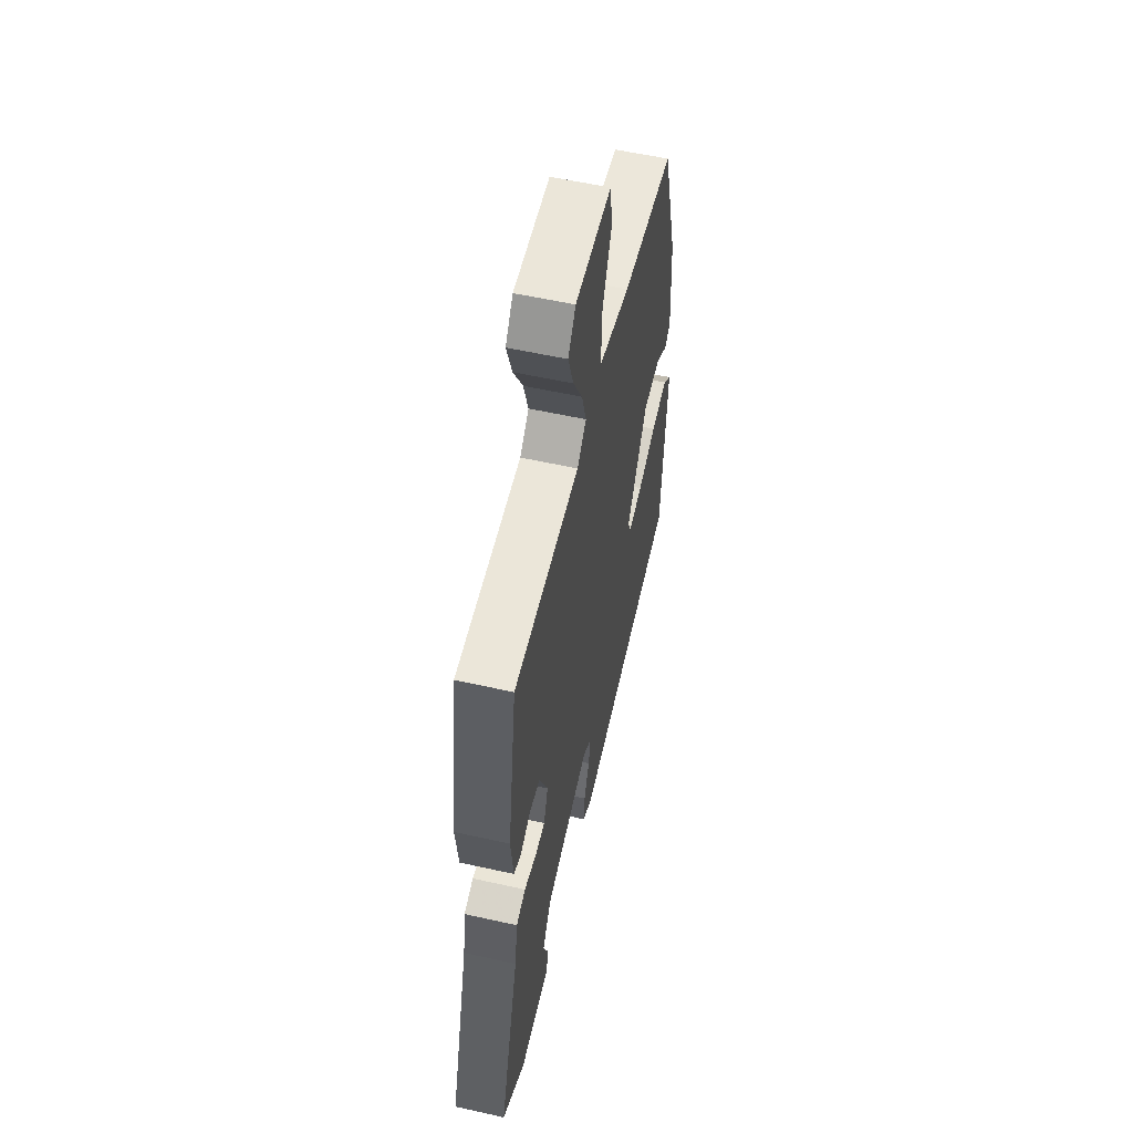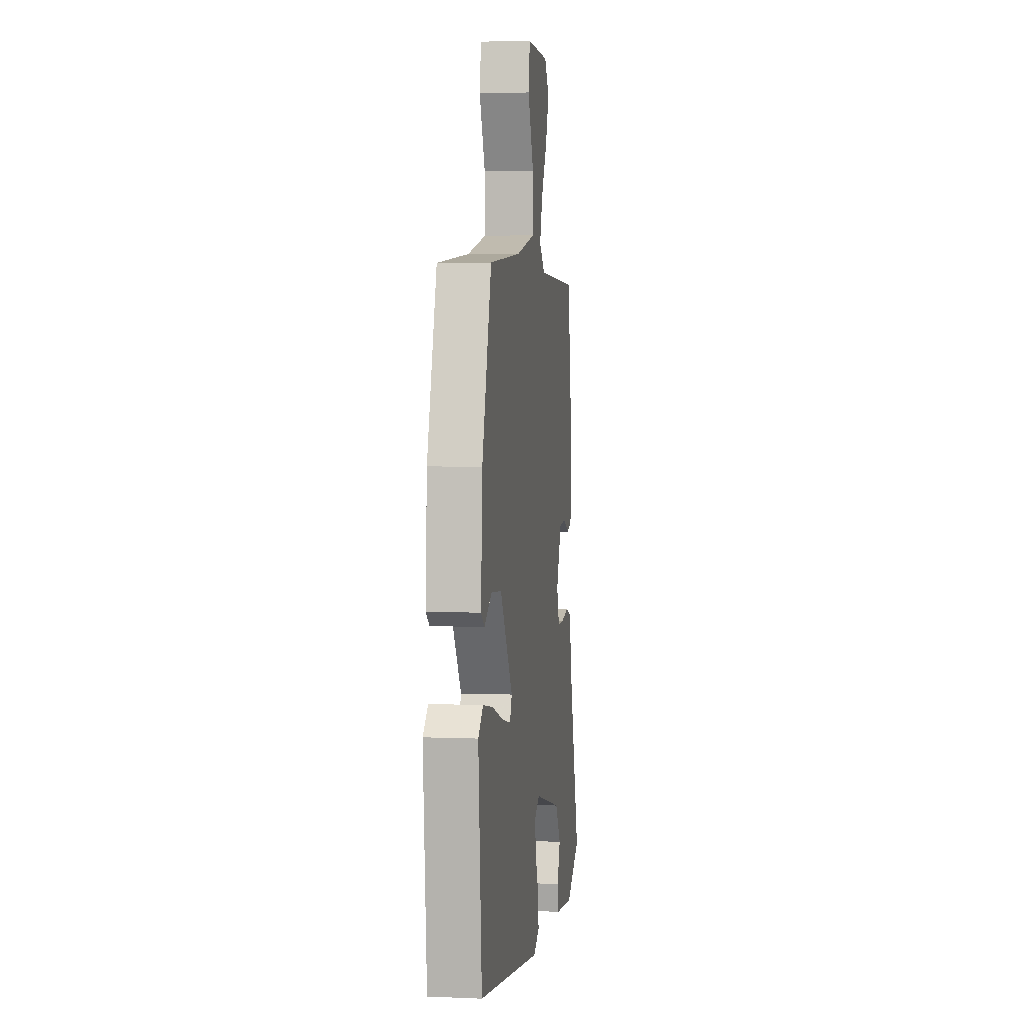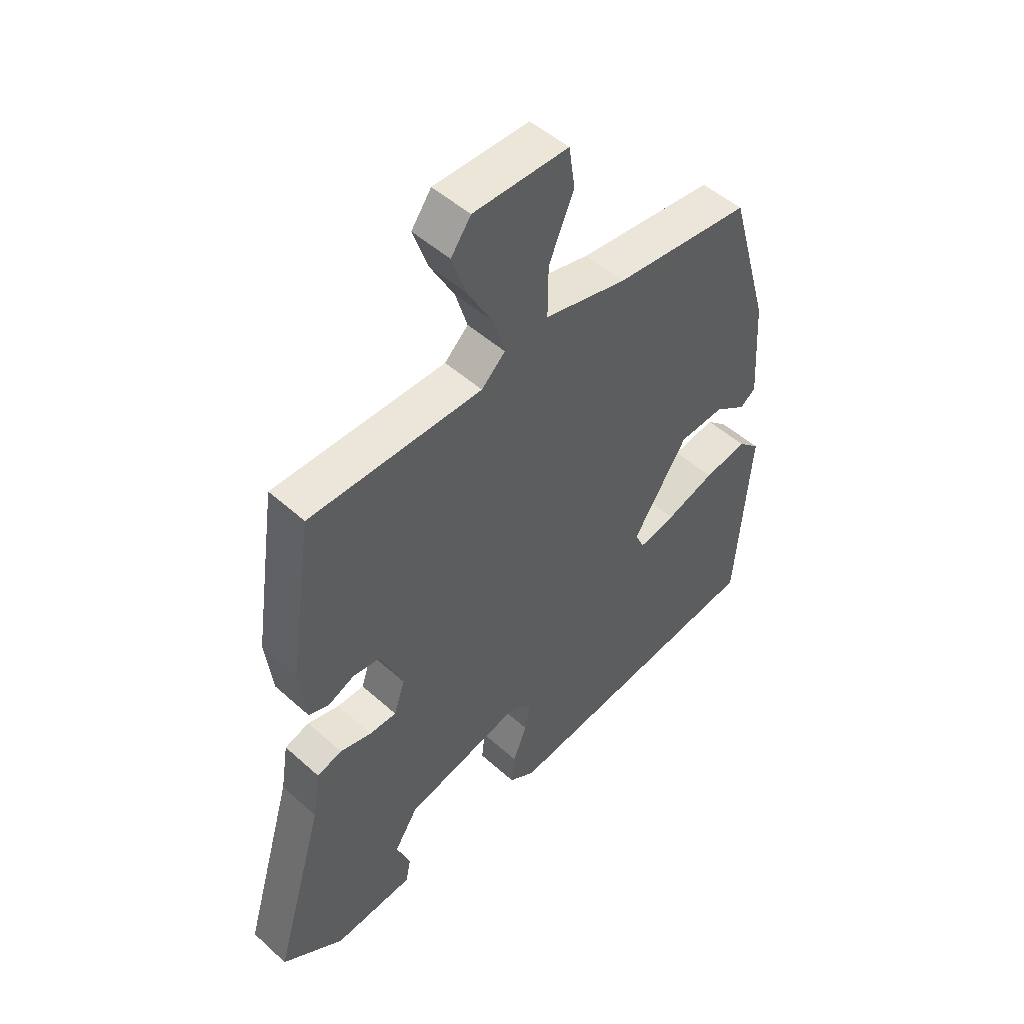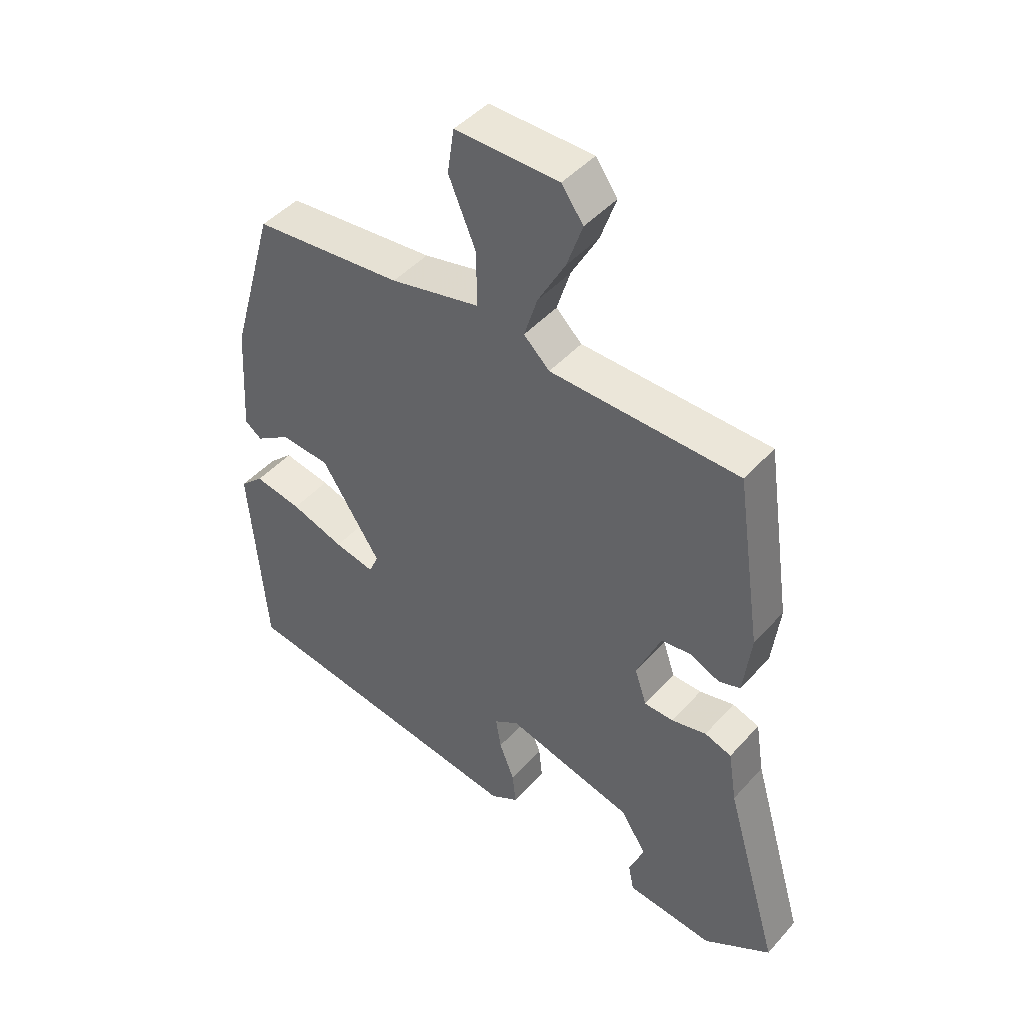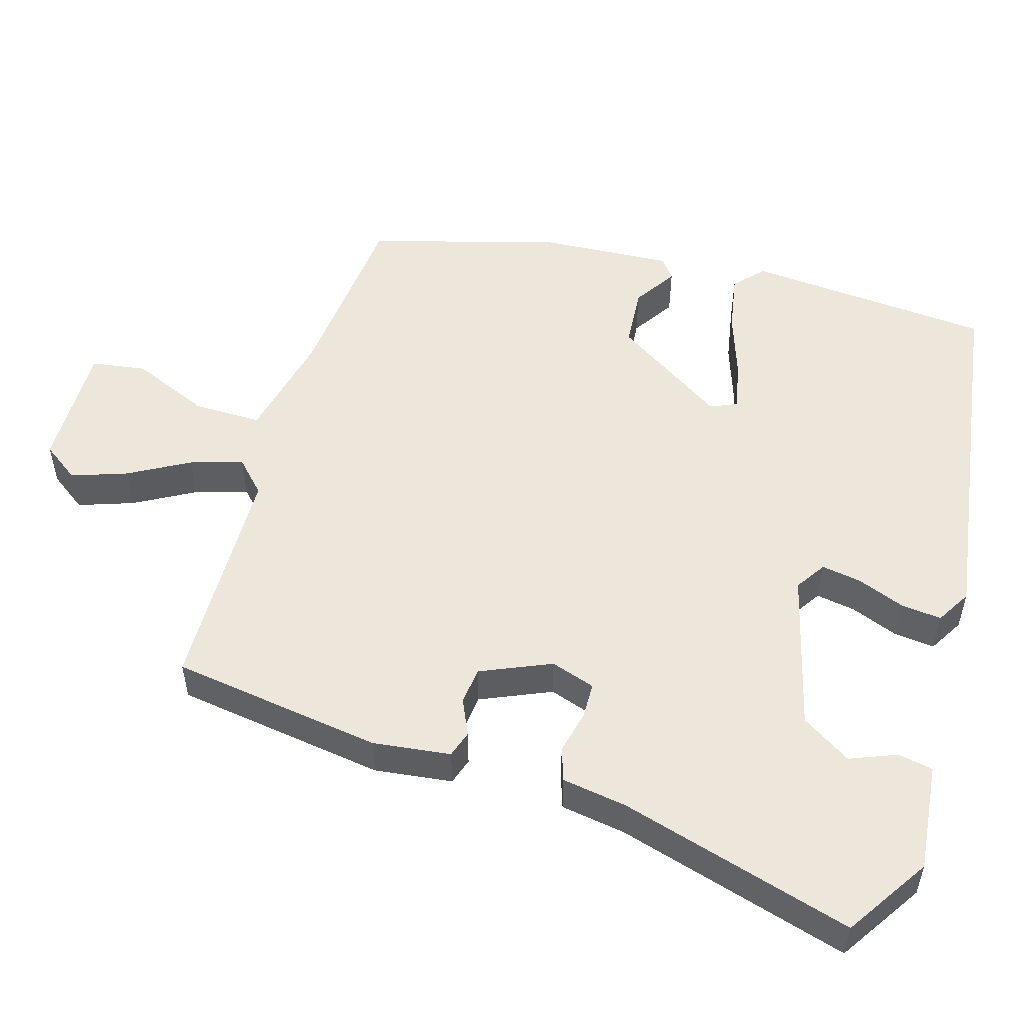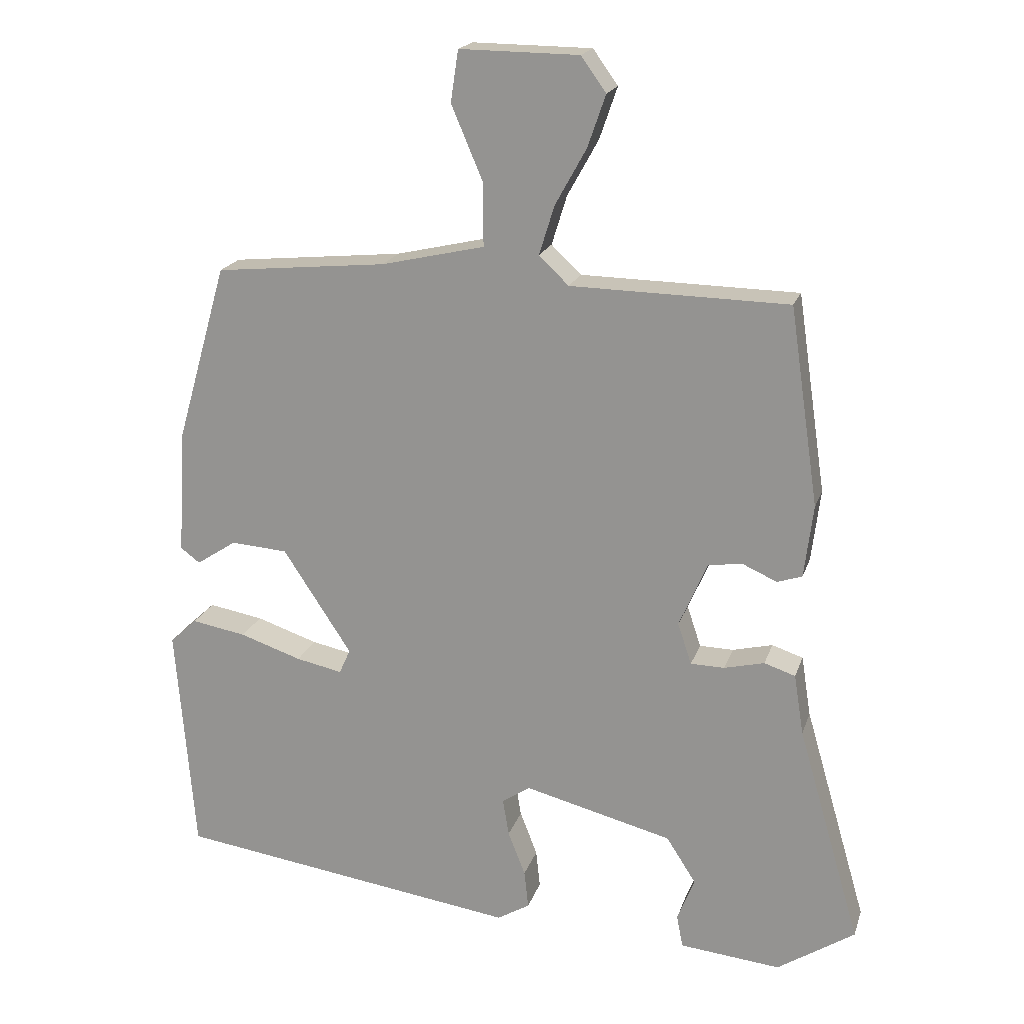
<metadata>
{"format":"obj","ext":"obj","renderer":"f3d","projection":"perspective","resolution":1024,"background":"white","views":[{"elev":56.1,"azim":103.2,"up":"+Z"},{"elev":3.5,"azim":-81.8,"up":"+Z"},{"elev":49.4,"azim":134.8,"up":"+Z"},{"elev":45.5,"azim":38.8,"up":"+Z"},{"elev":52.6,"azim":106.4,"up":"+Y"},{"elev":19.2,"azim":15.5,"up":"+Z"}]}
</metadata>
<code>
v -0.41 0.07 0.473
v -0.162 0.07 0.497
v -0.013 0.07 0.531
v -0.014 0.07 0.623
v -0.059 0.07 0.729
v -0.048 0.07 0.803
v 0.124 0.07 0.801
v 0.16 0.07 0.751
v 0.134 0.07 0.676
v 0.089 0.07 0.595
v 0.067 0.07 0.524
v 0.11 0.07 0.483
v 0.424 0.07 0.477
v 0.466 0.07 0.191
v 0.453 0.07 0.086
v 0.417 0.07 0.074
v 0.368 0.07 0.096
v 0.318 0.07 0.09
v 0.277 0.07 -0.005
v 0.297 0.07 -0.065
v 0.346 0.07 -0.066
v 0.404 0.07 -0.052
v 0.449 0.07 -0.067
v 0.463 0.07 -0.155
v 0.554 0.07 -0.47
v 0.442 0.07 -0.543
v 0.296 0.07 -0.528
v 0.287 0.07 -0.481
v 0.312 0.07 -0.418
v 0.269 0.07 -0.351
v 0.055 0.07 -0.296
v 0.014 0.07 -0.323
v 0.023 0.07 -0.377
v 0.048 0.07 -0.441
v 0.054 0.07 -0.496
v 0.007 0.07 -0.524
v -0.49 0.07 -0.452
v -0.517 0.07 -0.118
v -0.478 0.07 -0.082
v -0.399 0.07 -0.096
v -0.31 0.07 -0.126
v -0.243 0.07 -0.14
v -0.227 0.07 -0.104
v -0.326 0.07 0.047
v -0.408 0.07 0.053
v -0.466 0.07 0.015
v -0.494 0.07 0.036
v -0.483 0.07 0.217
v -0.41 0 0.473
v -0.162 0 0.497
v -0.013 0 0.531
v -0.014 0 0.623
v -0.059 0 0.729
v -0.048 0 0.803
v 0.124 0 0.801
v 0.16 0 0.751
v 0.134 0 0.676
v 0.089 0 0.595
v 0.067 0 0.524
v 0.11 0 0.483
v 0.424 0 0.477
v 0.466 0 0.191
v 0.453 0 0.086
v 0.417 0 0.074
v 0.368 0 0.096
v 0.318 0 0.09
v 0.277 0 -0.005
v 0.297 0 -0.065
v 0.346 0 -0.066
v 0.404 0 -0.052
v 0.449 0 -0.067
v 0.463 0 -0.155
v 0.554 0 -0.47
v 0.442 0 -0.543
v 0.296 0 -0.528
v 0.287 0 -0.481
v 0.312 0 -0.418
v 0.269 0 -0.351
v 0.055 0 -0.296
v 0.014 0 -0.323
v 0.023 0 -0.377
v 0.048 0 -0.441
v 0.054 0 -0.496
v 0.007 0 -0.524
v -0.49 0 -0.452
v -0.517 0 -0.118
v -0.478 0 -0.082
v -0.399 0 -0.096
v -0.31 0 -0.126
v -0.243 0 -0.14
v -0.227 0 -0.104
v -0.326 0 0.047
v -0.408 0 0.053
v -0.466 0 0.015
v -0.494 0 0.036
v -0.483 0 0.217
f 48 1 2
f 47 48 2
f 46 47 2
f 45 46 2
f 44 45 2 3
f 43 44 3
f 39 40 41
f 38 39 41
f 37 38 41
f 36 37 41
f 35 36 41
f 34 35 41
f 33 34 41
f 32 33 41 42
f 31 32 42 43
f 27 28 29
f 26 27 29
f 25 26 29
f 24 25 29
f 24 29 30
f 23 24 30
f 22 23 30
f 21 22 30
f 30 31 43
f 21 30 43
f 20 21 43
f 15 16 17
f 14 15 17
f 13 14 17
f 12 13 17
f 11 12 17 18
f 8 9 10
f 7 8 10
f 6 7 10
f 5 6 10
f 4 5 10
f 3 4 10 11
f 43 3 11
f 20 43 11
f 19 20 11
f 11 18 19
f 50 49 96
f 50 96 95
f 50 95 94
f 50 94 93
f 51 50 93 92
f 51 92 91
f 89 88 87
f 89 87 86
f 89 86 85
f 89 85 84
f 89 84 83
f 89 83 82
f 89 82 81
f 90 89 81 80
f 91 90 80 79
f 77 76 75
f 77 75 74
f 77 74 73
f 77 73 72
f 78 77 72
f 78 72 71
f 78 71 70
f 78 70 69
f 91 79 78
f 91 78 69
f 91 69 68
f 65 64 63
f 65 63 62
f 65 62 61
f 65 61 60
f 66 65 60 59
f 58 57 56
f 58 56 55
f 58 55 54
f 58 54 53
f 58 53 52
f 59 58 52 51
f 59 51 91
f 59 91 68
f 59 68 67
f 67 66 59
f 1 49 50 2
f 2 50 51 3
f 3 51 52 4
f 4 52 53 5
f 5 53 54 6
f 6 54 55 7
f 7 55 56 8
f 8 56 57 9
f 9 57 58 10
f 10 58 59 11
f 11 59 60 12
f 12 60 61 13
f 13 61 62 14
f 14 62 63 15
f 15 63 64 16
f 16 64 65 17
f 17 65 66 18
f 18 66 67 19
f 19 67 68 20
f 20 68 69 21
f 21 69 70 22
f 22 70 71 23
f 23 71 72 24
f 24 72 73 25
f 25 73 74 26
f 26 74 75 27
f 27 75 76 28
f 28 76 77 29
f 29 77 78 30
f 30 78 79 31
f 31 79 80 32
f 32 80 81 33
f 33 81 82 34
f 34 82 83 35
f 35 83 84 36
f 36 84 85 37
f 37 85 86 38
f 38 86 87 39
f 39 87 88 40
f 40 88 89 41
f 41 89 90 42
f 42 90 91 43
f 43 91 92 44
f 44 92 93 45
f 45 93 94 46
f 46 94 95 47
f 47 95 96 48
f 48 96 49 1

</code>
